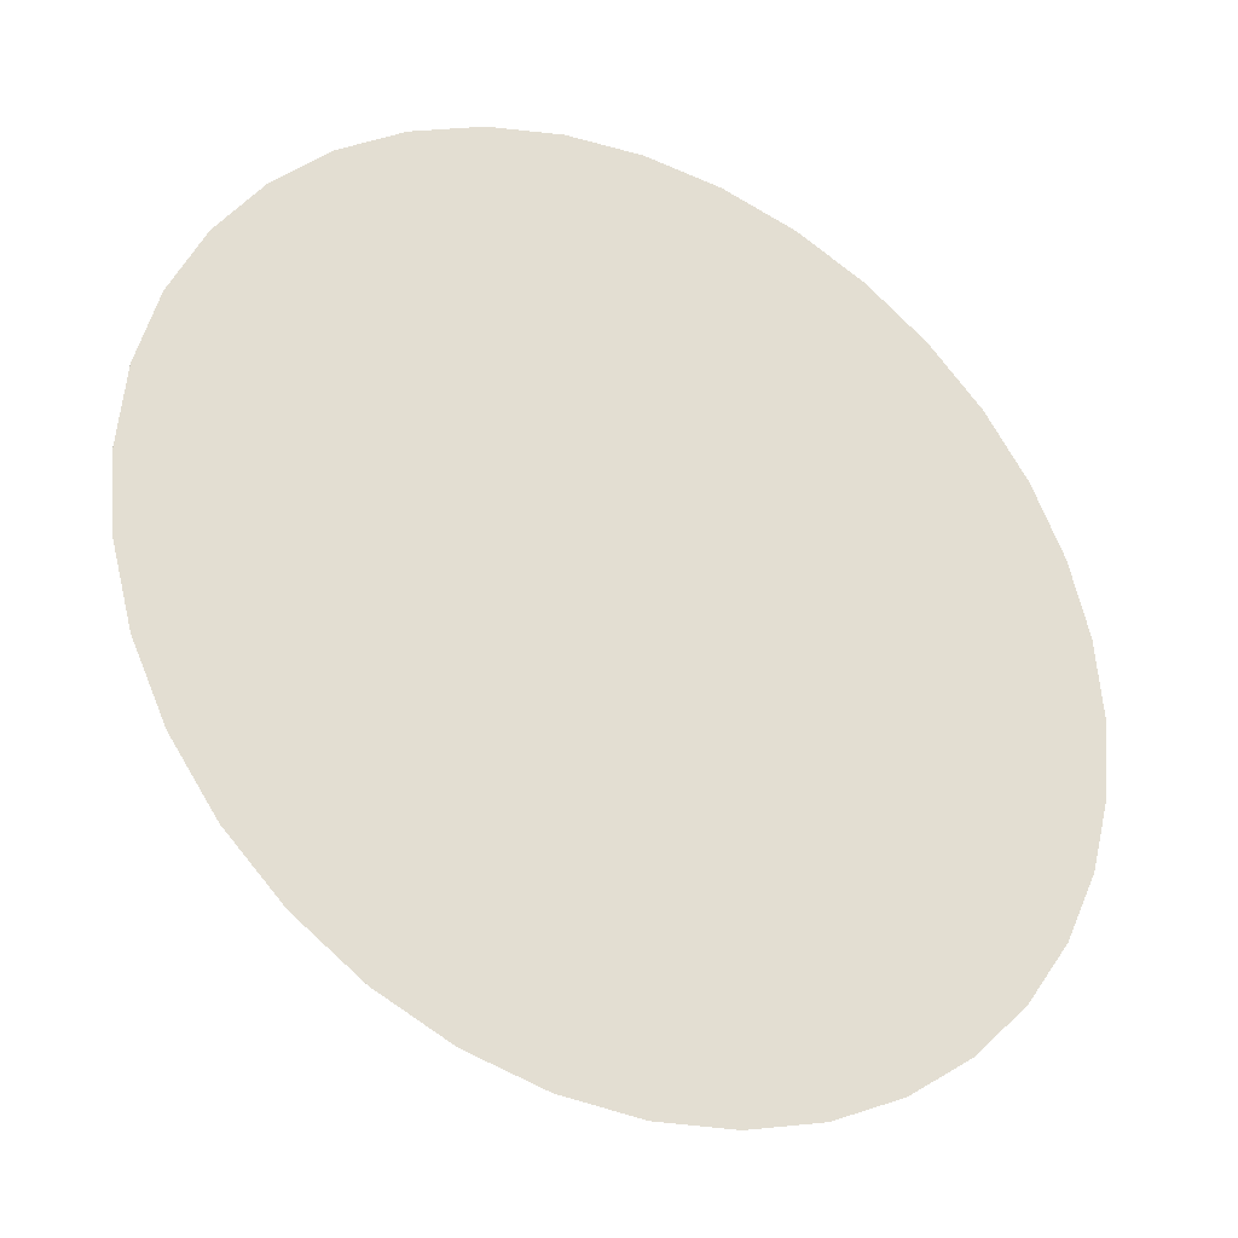
<metadata>
{"format":"obj","ext":"obj","renderer":"f3d","projection":"perspective","resolution":1024,"background":"white","views":[{"elev":-30.8,"azim":-27.7,"up":"+Y"}]}
</metadata>
<code>
v 6.214e-17 -7.965e-18 0.1037
v 6.214e-17 -7.965e-18 -0.1037
v 0.9946 -7.965e-18 0.1037
v 0.9795 0.1727 0.1037
v 0.9346 0.3402 0.1037
v 0.8614 0.4973 0.1037
v 0.7619 0.6393 0.1037
v 0.6393 0.7619 0.1037
v 0.4973 0.8614 0.1037
v 0.3402 0.9346 0.1037
v 0.1727 0.9795 0.1037
v 1.23e-16 0.9946 0.1037
v -0.1727 0.9795 0.1037
v -0.3402 0.9346 0.1037
v -0.4973 0.8614 0.1037
v -0.6393 0.7619 0.1037
v -0.7619 0.6393 0.1037
v -0.8614 0.4973 0.1037
v -0.9346 0.3402 0.1037
v -0.9795 0.1727 0.1037
v -0.9946 1.138e-16 0.1037
v -0.9795 -0.1727 0.1037
v -0.9346 -0.3402 0.1037
v -0.8614 -0.4973 0.1037
v -0.7619 -0.6393 0.1037
v -0.6393 -0.7619 0.1037
v -0.4973 -0.8614 0.1037
v -0.3402 -0.9346 0.1037
v -0.1727 -0.9795 0.1037
v -1.206e-16 -0.9946 0.1037
v 0.1727 -0.9795 0.1037
v 0.3402 -0.9346 0.1037
v 0.4973 -0.8614 0.1037
v 0.6393 -0.7619 0.1037
v 0.7619 -0.6393 0.1037
v 0.8614 -0.4973 0.1037
v 0.9346 -0.3402 0.1037
v 0.9795 -0.1727 0.1037
v 0.9449 -7.965e-18 0.08298
v 0.9305 0.1641 0.08298
v 0.8879 0.3232 0.08298
v 0.8183 0.4724 0.08298
v 0.7238 0.6074 0.08298
v 0.6074 0.7238 0.08298
v 0.4724 0.8183 0.08298
v 0.3232 0.8879 0.08298
v 0.1641 0.9305 0.08298
v 1.2e-16 0.9449 0.08298
v -0.1641 0.9305 0.08298
v -0.3232 0.8879 0.08298
v -0.4724 0.8183 0.08298
v -0.6074 0.7238 0.08298
v -0.7238 0.6074 0.08298
v -0.8183 0.4724 0.08298
v -0.8879 0.3232 0.08298
v -0.9305 0.1641 0.08298
v -0.9449 1.077e-16 0.08298
v -0.9305 -0.1641 0.08298
v -0.8879 -0.3232 0.08298
v -0.8183 -0.4724 0.08298
v -0.7238 -0.6074 0.08298
v -0.6074 -0.7238 0.08298
v -0.4724 -0.8183 0.08298
v -0.3232 -0.8879 0.08298
v -0.1641 -0.9305 0.08298
v -1.114e-16 -0.9449 0.08298
v 0.1641 -0.9305 0.08298
v 0.3232 -0.8879 0.08298
v 0.4724 -0.8183 0.08298
v 0.6074 -0.7238 0.08298
v 0.7238 -0.6074 0.08298
v 0.8183 -0.4724 0.08298
v 0.8879 -0.3232 0.08298
v 0.9305 -0.1641 0.08298
v 0.8951 -7.965e-18 0.06223
v 0.8815 0.1554 0.06223
v 0.8412 0.3062 0.06223
v 0.7752 0.4476 0.06223
v 0.6857 0.5754 0.06223
v 0.5754 0.6857 0.06223
v 0.4476 0.7752 0.06223
v 0.3062 0.8412 0.06223
v 0.1554 0.8815 0.06223
v 1.17e-16 0.8951 0.06223
v -0.1554 0.8815 0.06223
v -0.3062 0.8412 0.06223
v -0.4476 0.7752 0.06223
v -0.5754 0.6857 0.06223
v -0.6857 0.5754 0.06223
v -0.7752 0.4476 0.06223
v -0.8412 0.3062 0.06223
v -0.8815 0.1554 0.06223
v -0.8951 1.017e-16 0.06223
v -0.8815 -0.1554 0.06223
v -0.8412 -0.3062 0.06223
v -0.7752 -0.4476 0.06223
v -0.6857 -0.5754 0.06223
v -0.5754 -0.6857 0.06223
v -0.4476 -0.7752 0.06223
v -0.3062 -0.8412 0.06223
v -0.1554 -0.8815 0.06223
v -1.023e-16 -0.8951 0.06223
v 0.1554 -0.8815 0.06223
v 0.3062 -0.8412 0.06223
v 0.4476 -0.7752 0.06223
v 0.5754 -0.6857 0.06223
v 0.6857 -0.5754 0.06223
v 0.7752 -0.4476 0.06223
v 0.8412 -0.3062 0.06223
v 0.8815 -0.1554 0.06223
v 0.8454 -7.965e-18 0.04149
v 0.8326 0.1468 0.04149
v 0.7944 0.2891 0.04149
v 0.7322 0.4227 0.04149
v 0.6476 0.5434 0.04149
v 0.5434 0.6476 0.04149
v 0.4227 0.7322 0.04149
v 0.2891 0.7944 0.04149
v 0.1468 0.8326 0.04149
v 1.139e-16 0.8454 0.04149
v -0.1468 0.8326 0.04149
v -0.2891 0.7944 0.04149
v -0.4227 0.7322 0.04149
v -0.5434 0.6476 0.04149
v -0.6476 0.5434 0.04149
v -0.7322 0.4227 0.04149
v -0.7944 0.2891 0.04149
v -0.8326 0.1468 0.04149
v -0.8454 9.557e-17 0.04149
v -0.8326 -0.1468 0.04149
v -0.7944 -0.2891 0.04149
v -0.7322 -0.4227 0.04149
v -0.6476 -0.5434 0.04149
v -0.5434 -0.6476 0.04149
v -0.4227 -0.7322 0.04149
v -0.2891 -0.7944 0.04149
v -0.1468 -0.8326 0.04149
v -9.316e-17 -0.8454 0.04149
v 0.1468 -0.8326 0.04149
v 0.2891 -0.7944 0.04149
v 0.4227 -0.7322 0.04149
v 0.5434 -0.6476 0.04149
v 0.6476 -0.5434 0.04149
v 0.7322 -0.4227 0.04149
v 0.7944 -0.2891 0.04149
v 0.8326 -0.1468 0.04149
v 0.7957 -7.965e-18 0.02074
v 0.7836 0.1382 0.02074
v 0.7477 0.2721 0.02074
v 0.6891 0.3978 0.02074
v 0.6095 0.5115 0.02074
v 0.5115 0.6095 0.02074
v 0.3978 0.6891 0.02074
v 0.2721 0.7477 0.02074
v 0.1382 0.7836 0.02074
v 1.109e-16 0.7957 0.02074
v -0.1382 0.7836 0.02074
v -0.2721 0.7477 0.02074
v -0.3978 0.6891 0.02074
v -0.5115 0.6095 0.02074
v -0.6095 0.5115 0.02074
v -0.6891 0.3978 0.02074
v -0.7477 0.2721 0.02074
v -0.7836 0.1382 0.02074
v -0.7957 8.948e-17 0.02074
v -0.7836 -0.1382 0.02074
v -0.7477 -0.2721 0.02074
v -0.6891 -0.3978 0.02074
v -0.6095 -0.5115 0.02074
v -0.5115 -0.6095 0.02074
v -0.3978 -0.6891 0.02074
v -0.2721 -0.7477 0.02074
v -0.1382 -0.7836 0.02074
v -8.402e-17 -0.7957 0.02074
v 0.1382 -0.7836 0.02074
v 0.2721 -0.7477 0.02074
v 0.3978 -0.6891 0.02074
v 0.5115 -0.6095 0.02074
v 0.6095 -0.5115 0.02074
v 0.6891 -0.3978 0.02074
v 0.7477 -0.2721 0.02074
v 0.7836 -0.1382 0.02074
v 0.746 -7.965e-18 1.536e-17
v 0.7346 0.1295 1.536e-17
v 0.701 0.2551 1.536e-17
v 0.646 0.373 1.536e-17
v 0.5714 0.4795 1.536e-17
v 0.4795 0.5714 1.536e-17
v 0.373 0.646 1.536e-17
v 0.2551 0.701 1.536e-17
v 0.1295 0.7346 1.536e-17
v 1.078e-16 0.746 1.536e-17
v -0.1295 0.7346 1.536e-17
v -0.2551 0.701 1.536e-17
v -0.373 0.646 1.536e-17
v -0.4795 0.5714 1.536e-17
v -0.5714 0.4795 1.536e-17
v -0.646 0.373 1.536e-17
v -0.701 0.2551 1.536e-17
v -0.7346 0.1295 1.536e-17
v -0.746 8.339e-17 1.536e-17
v -0.7346 -0.1295 1.536e-17
v -0.701 -0.2551 1.536e-17
v -0.646 -0.373 1.536e-17
v -0.5714 -0.4795 1.536e-17
v -0.4795 -0.5714 1.536e-17
v -0.373 -0.646 1.536e-17
v -0.2551 -0.701 1.536e-17
v -0.1295 -0.7346 1.536e-17
v -7.489e-17 -0.746 1.536e-17
v 0.1295 -0.7346 1.536e-17
v 0.2551 -0.701 1.536e-17
v 0.373 -0.646 1.536e-17
v 0.4795 -0.5714 1.536e-17
v 0.5714 -0.4795 1.536e-17
v 0.646 -0.373 1.536e-17
v 0.701 -0.2551 1.536e-17
v 0.7346 -0.1295 1.536e-17
v 0.6962 -7.965e-18 -0.02074
v 0.6856 0.1209 -0.02074
v 0.6542 0.2381 -0.02074
v 0.6029 0.3481 -0.02074
v 0.5333 0.4475 -0.02074
v 0.4475 0.5333 -0.02074
v 0.3481 0.6029 -0.02074
v 0.2381 0.6542 -0.02074
v 0.1209 0.6856 -0.02074
v 1.048e-16 0.6962 -0.02074
v -0.1209 0.6856 -0.02074
v -0.2381 0.6542 -0.02074
v -0.3481 0.6029 -0.02074
v -0.4475 0.5333 -0.02074
v -0.5333 0.4475 -0.02074
v -0.6029 0.3481 -0.02074
v -0.6542 0.2381 -0.02074
v -0.6856 0.1209 -0.02074
v -0.6962 7.73e-17 -0.02074
v -0.6856 -0.1209 -0.02074
v -0.6542 -0.2381 -0.02074
v -0.6029 -0.3481 -0.02074
v -0.5333 -0.4475 -0.02074
v -0.4475 -0.5333 -0.02074
v -0.3481 -0.6029 -0.02074
v -0.2381 -0.6542 -0.02074
v -0.1209 -0.6856 -0.02074
v -6.575e-17 -0.6962 -0.02074
v 0.1209 -0.6856 -0.02074
v 0.2381 -0.6542 -0.02074
v 0.3481 -0.6029 -0.02074
v 0.4475 -0.5333 -0.02074
v 0.5333 -0.4475 -0.02074
v 0.6029 -0.3481 -0.02074
v 0.6542 -0.2381 -0.02074
v 0.6856 -0.1209 -0.02074
v 0.6465 -7.965e-18 -0.04149
v 0.6367 0.1123 -0.04149
v 0.6075 0.2211 -0.04149
v 0.5599 0.3232 -0.04149
v 0.4952 0.4156 -0.04149
v 0.4156 0.4952 -0.04149
v 0.3232 0.5599 -0.04149
v 0.2211 0.6075 -0.04149
v 0.1123 0.6367 -0.04149
v 1.017e-16 0.6465 -0.04149
v -0.1123 0.6367 -0.04149
v -0.2211 0.6075 -0.04149
v -0.3232 0.5599 -0.04149
v -0.4156 0.4952 -0.04149
v -0.4952 0.4156 -0.04149
v -0.5599 0.3232 -0.04149
v -0.6075 0.2211 -0.04149
v -0.6367 0.1123 -0.04149
v -0.6465 7.121e-17 -0.04149
v -0.6367 -0.1123 -0.04149
v -0.6075 -0.2211 -0.04149
v -0.5599 -0.3232 -0.04149
v -0.4952 -0.4156 -0.04149
v -0.4156 -0.4952 -0.04149
v -0.3232 -0.5599 -0.04149
v -0.2211 -0.6075 -0.04149
v -0.1123 -0.6367 -0.04149
v -5.662e-17 -0.6465 -0.04149
v 0.1123 -0.6367 -0.04149
v 0.2211 -0.6075 -0.04149
v 0.3232 -0.5599 -0.04149
v 0.4156 -0.4952 -0.04149
v 0.4952 -0.4156 -0.04149
v 0.5599 -0.3232 -0.04149
v 0.6075 -0.2211 -0.04149
v 0.6367 -0.1123 -0.04149
v 0.5968 -7.965e-18 -0.06223
v 0.5877 0.1036 -0.06223
v 0.5608 0.2041 -0.06223
v 0.5168 0.2984 -0.06223
v 0.4571 0.3836 -0.06223
v 0.3836 0.4571 -0.06223
v 0.2984 0.5168 -0.06223
v 0.2041 0.5608 -0.06223
v 0.1036 0.5877 -0.06223
v 9.869e-17 0.5968 -0.06223
v -0.1036 0.5877 -0.06223
v -0.2041 0.5608 -0.06223
v -0.2984 0.5168 -0.06223
v -0.3836 0.4571 -0.06223
v -0.4571 0.3836 -0.06223
v -0.5168 0.2984 -0.06223
v -0.5608 0.2041 -0.06223
v -0.5877 0.1036 -0.06223
v -0.5968 6.512e-17 -0.06223
v -0.5877 -0.1036 -0.06223
v -0.5608 -0.2041 -0.06223
v -0.5168 -0.2984 -0.06223
v -0.4571 -0.3836 -0.06223
v -0.3836 -0.4571 -0.06223
v -0.2984 -0.5168 -0.06223
v -0.2041 -0.5608 -0.06223
v -0.1036 -0.5877 -0.06223
v -4.748e-17 -0.5968 -0.06223
v 0.1036 -0.5877 -0.06223
v 0.2041 -0.5608 -0.06223
v 0.2984 -0.5168 -0.06223
v 0.3836 -0.4571 -0.06223
v 0.4571 -0.3836 -0.06223
v 0.5168 -0.2984 -0.06223
v 0.5608 -0.2041 -0.06223
v 0.5877 -0.1036 -0.06223
v 0.547 -7.965e-18 -0.08298
v 0.5387 0.09499 -0.08298
v 0.514 0.1871 -0.08298
v 0.4737 0.2735 -0.08298
v 0.4191 0.3516 -0.08298
v 0.3516 0.4191 -0.08298
v 0.2735 0.4737 -0.08298
v 0.1871 0.514 -0.08298
v 0.09499 0.5387 -0.08298
v 9.564e-17 0.547 -0.08298
v -0.09499 0.5387 -0.08298
v -0.1871 0.514 -0.08298
v -0.2735 0.4737 -0.08298
v -0.3516 0.4191 -0.08298
v -0.4191 0.3516 -0.08298
v -0.4737 0.2735 -0.08298
v -0.514 0.1871 -0.08298
v -0.5387 0.09499 -0.08298
v -0.547 5.903e-17 -0.08298
v -0.5387 -0.09499 -0.08298
v -0.514 -0.1871 -0.08298
v -0.4737 -0.2735 -0.08298
v -0.4191 -0.3516 -0.08298
v -0.3516 -0.4191 -0.08298
v -0.2735 -0.4737 -0.08298
v -0.1871 -0.514 -0.08298
v -0.09499 -0.5387 -0.08298
v -3.834e-17 -0.547 -0.08298
v 0.09499 -0.5387 -0.08298
v 0.1871 -0.514 -0.08298
v 0.2735 -0.4737 -0.08298
v 0.3516 -0.4191 -0.08298
v 0.4191 -0.3516 -0.08298
v 0.4737 -0.2735 -0.08298
v 0.514 -0.1871 -0.08298
v 0.5387 -0.09499 -0.08298
v 0.4973 -7.965e-18 -0.1037
v 0.4897 0.08636 -0.1037
v 0.4673 0.1701 -0.1037
v 0.4307 0.2487 -0.1037
v 0.381 0.3197 -0.1037
v 0.3197 0.381 -0.1037
v 0.2487 0.4307 -0.1037
v 0.1701 0.4673 -0.1037
v 0.08636 0.4897 -0.1037
v 9.259e-17 0.4973 -0.1037
v -0.08636 0.4897 -0.1037
v -0.1701 0.4673 -0.1037
v -0.2487 0.4307 -0.1037
v -0.3197 0.381 -0.1037
v -0.381 0.3197 -0.1037
v -0.4307 0.2487 -0.1037
v -0.4673 0.1701 -0.1037
v -0.4897 0.08636 -0.1037
v -0.4973 5.294e-17 -0.1037
v -0.4897 -0.08636 -0.1037
v -0.4673 -0.1701 -0.1037
v -0.4307 -0.2487 -0.1037
v -0.381 -0.3197 -0.1037
v -0.3197 -0.381 -0.1037
v -0.2487 -0.4307 -0.1037
v -0.1701 -0.4673 -0.1037
v -0.08636 -0.4897 -0.1037
v -2.921e-17 -0.4973 -0.1037
v 0.08636 -0.4897 -0.1037
v 0.1701 -0.4673 -0.1037
v 0.2487 -0.4307 -0.1037
v 0.3197 -0.381 -0.1037
v 0.381 -0.3197 -0.1037
v 0.4307 -0.2487 -0.1037
v 0.4673 -0.1701 -0.1037
v 0.4897 -0.08636 -0.1037
f 1 3 4
f 2 364 363
f 1 4 5
f 2 365 364
f 1 5 6
f 2 366 365
f 1 6 7
f 2 367 366
f 1 7 8
f 2 368 367
f 1 8 9
f 2 369 368
f 1 9 10
f 2 370 369
f 1 10 11
f 2 371 370
f 1 11 12
f 2 372 371
f 1 12 13
f 2 373 372
f 1 13 14
f 2 374 373
f 1 14 15
f 2 375 374
f 1 15 16
f 2 376 375
f 1 16 17
f 2 377 376
f 1 17 18
f 2 378 377
f 1 18 19
f 2 379 378
f 1 19 20
f 2 380 379
f 1 20 21
f 2 381 380
f 1 21 22
f 2 382 381
f 1 22 23
f 2 383 382
f 1 23 24
f 2 384 383
f 1 24 25
f 2 385 384
f 1 25 26
f 2 386 385
f 1 26 27
f 2 387 386
f 1 27 28
f 2 388 387
f 1 28 29
f 2 389 388
f 1 29 30
f 2 390 389
f 1 30 31
f 2 391 390
f 1 31 32
f 2 392 391
f 1 32 33
f 2 393 392
f 1 33 34
f 2 394 393
f 1 34 35
f 2 395 394
f 1 35 36
f 2 396 395
f 1 36 37
f 2 397 396
f 1 37 38
f 2 398 397
f 1 38 3
f 2 363 398
f 39 4 3
f 39 40 4
f 40 5 4
f 40 41 5
f 41 6 5
f 41 42 6
f 42 7 6
f 42 43 7
f 43 8 7
f 43 44 8
f 44 9 8
f 44 45 9
f 45 10 9
f 45 46 10
f 46 11 10
f 46 47 11
f 47 12 11
f 47 48 12
f 48 13 12
f 48 49 13
f 49 14 13
f 49 50 14
f 50 15 14
f 50 51 15
f 51 16 15
f 51 52 16
f 52 17 16
f 52 53 17
f 53 18 17
f 53 54 18
f 54 19 18
f 54 55 19
f 55 20 19
f 55 56 20
f 56 21 20
f 56 57 21
f 57 22 21
f 57 58 22
f 58 23 22
f 58 59 23
f 59 24 23
f 59 60 24
f 60 25 24
f 60 61 25
f 61 26 25
f 61 62 26
f 62 27 26
f 62 63 27
f 63 28 27
f 63 64 28
f 64 29 28
f 64 65 29
f 65 30 29
f 65 66 30
f 66 31 30
f 66 67 31
f 67 32 31
f 67 68 32
f 68 33 32
f 68 69 33
f 69 34 33
f 69 70 34
f 70 35 34
f 70 71 35
f 71 36 35
f 71 72 36
f 72 37 36
f 72 73 37
f 73 38 37
f 73 74 38
f 74 3 38
f 74 39 3
f 75 40 39
f 75 76 40
f 76 41 40
f 76 77 41
f 77 42 41
f 77 78 42
f 78 43 42
f 78 79 43
f 79 44 43
f 79 80 44
f 80 45 44
f 80 81 45
f 81 46 45
f 81 82 46
f 82 47 46
f 82 83 47
f 83 48 47
f 83 84 48
f 84 49 48
f 84 85 49
f 85 50 49
f 85 86 50
f 86 51 50
f 86 87 51
f 87 52 51
f 87 88 52
f 88 53 52
f 88 89 53
f 89 54 53
f 89 90 54
f 90 55 54
f 90 91 55
f 91 56 55
f 91 92 56
f 92 57 56
f 92 93 57
f 93 58 57
f 93 94 58
f 94 59 58
f 94 95 59
f 95 60 59
f 95 96 60
f 96 61 60
f 96 97 61
f 97 62 61
f 97 98 62
f 98 63 62
f 98 99 63
f 99 64 63
f 99 100 64
f 100 65 64
f 100 101 65
f 101 66 65
f 101 102 66
f 102 67 66
f 102 103 67
f 103 68 67
f 103 104 68
f 104 69 68
f 104 105 69
f 105 70 69
f 105 106 70
f 106 71 70
f 106 107 71
f 107 72 71
f 107 108 72
f 108 73 72
f 108 109 73
f 109 74 73
f 109 110 74
f 110 39 74
f 110 75 39
f 111 76 75
f 111 112 76
f 112 77 76
f 112 113 77
f 113 78 77
f 113 114 78
f 114 79 78
f 114 115 79
f 115 80 79
f 115 116 80
f 116 81 80
f 116 117 81
f 117 82 81
f 117 118 82
f 118 83 82
f 118 119 83
f 119 84 83
f 119 120 84
f 120 85 84
f 120 121 85
f 121 86 85
f 121 122 86
f 122 87 86
f 122 123 87
f 123 88 87
f 123 124 88
f 124 89 88
f 124 125 89
f 125 90 89
f 125 126 90
f 126 91 90
f 126 127 91
f 127 92 91
f 127 128 92
f 128 93 92
f 128 129 93
f 129 94 93
f 129 130 94
f 130 95 94
f 130 131 95
f 131 96 95
f 131 132 96
f 132 97 96
f 132 133 97
f 133 98 97
f 133 134 98
f 134 99 98
f 134 135 99
f 135 100 99
f 135 136 100
f 136 101 100
f 136 137 101
f 137 102 101
f 137 138 102
f 138 103 102
f 138 139 103
f 139 104 103
f 139 140 104
f 140 105 104
f 140 141 105
f 141 106 105
f 141 142 106
f 142 107 106
f 142 143 107
f 143 108 107
f 143 144 108
f 144 109 108
f 144 145 109
f 145 110 109
f 145 146 110
f 146 75 110
f 146 111 75
f 147 112 111
f 147 148 112
f 148 113 112
f 148 149 113
f 149 114 113
f 149 150 114
f 150 115 114
f 150 151 115
f 151 116 115
f 151 152 116
f 152 117 116
f 152 153 117
f 153 118 117
f 153 154 118
f 154 119 118
f 154 155 119
f 155 120 119
f 155 156 120
f 156 121 120
f 156 157 121
f 157 122 121
f 157 158 122
f 158 123 122
f 158 159 123
f 159 124 123
f 159 160 124
f 160 125 124
f 160 161 125
f 161 126 125
f 161 162 126
f 162 127 126
f 162 163 127
f 163 128 127
f 163 164 128
f 164 129 128
f 164 165 129
f 165 130 129
f 165 166 130
f 166 131 130
f 166 167 131
f 167 132 131
f 167 168 132
f 168 133 132
f 168 169 133
f 169 134 133
f 169 170 134
f 170 135 134
f 170 171 135
f 171 136 135
f 171 172 136
f 172 137 136
f 172 173 137
f 173 138 137
f 173 174 138
f 174 139 138
f 174 175 139
f 175 140 139
f 175 176 140
f 176 141 140
f 176 177 141
f 177 142 141
f 177 178 142
f 178 143 142
f 178 179 143
f 179 144 143
f 179 180 144
f 180 145 144
f 180 181 145
f 181 146 145
f 181 182 146
f 182 111 146
f 182 147 111
f 183 148 147
f 183 184 148
f 184 149 148
f 184 185 149
f 185 150 149
f 185 186 150
f 186 151 150
f 186 187 151
f 187 152 151
f 187 188 152
f 188 153 152
f 188 189 153
f 189 154 153
f 189 190 154
f 190 155 154
f 190 191 155
f 191 156 155
f 191 192 156
f 192 157 156
f 192 193 157
f 193 158 157
f 193 194 158
f 194 159 158
f 194 195 159
f 195 160 159
f 195 196 160
f 196 161 160
f 196 197 161
f 197 162 161
f 197 198 162
f 198 163 162
f 198 199 163
f 199 164 163
f 199 200 164
f 200 165 164
f 200 201 165
f 201 166 165
f 201 202 166
f 202 167 166
f 202 203 167
f 203 168 167
f 203 204 168
f 204 169 168
f 204 205 169
f 205 170 169
f 205 206 170
f 206 171 170
f 206 207 171
f 207 172 171
f 207 208 172
f 208 173 172
f 208 209 173
f 209 174 173
f 209 210 174
f 210 175 174
f 210 211 175
f 211 176 175
f 211 212 176
f 212 177 176
f 212 213 177
f 213 178 177
f 213 214 178
f 214 179 178
f 214 215 179
f 215 180 179
f 215 216 180
f 216 181 180
f 216 217 181
f 217 182 181
f 217 218 182
f 218 147 182
f 218 183 147
f 219 184 183
f 219 220 184
f 220 185 184
f 220 221 185
f 221 186 185
f 221 222 186
f 222 187 186
f 222 223 187
f 223 188 187
f 223 224 188
f 224 189 188
f 224 225 189
f 225 190 189
f 225 226 190
f 226 191 190
f 226 227 191
f 227 192 191
f 227 228 192
f 228 193 192
f 228 229 193
f 229 194 193
f 229 230 194
f 230 195 194
f 230 231 195
f 231 196 195
f 231 232 196
f 232 197 196
f 232 233 197
f 233 198 197
f 233 234 198
f 234 199 198
f 234 235 199
f 235 200 199
f 235 236 200
f 236 201 200
f 236 237 201
f 237 202 201
f 237 238 202
f 238 203 202
f 238 239 203
f 239 204 203
f 239 240 204
f 240 205 204
f 240 241 205
f 241 206 205
f 241 242 206
f 242 207 206
f 242 243 207
f 243 208 207
f 243 244 208
f 244 209 208
f 244 245 209
f 245 210 209
f 245 246 210
f 246 211 210
f 246 247 211
f 247 212 211
f 247 248 212
f 248 213 212
f 248 249 213
f 249 214 213
f 249 250 214
f 250 215 214
f 250 251 215
f 251 216 215
f 251 252 216
f 252 217 216
f 252 253 217
f 253 218 217
f 253 254 218
f 254 183 218
f 254 219 183
f 255 220 219
f 255 256 220
f 256 221 220
f 256 257 221
f 257 222 221
f 257 258 222
f 258 223 222
f 258 259 223
f 259 224 223
f 259 260 224
f 260 225 224
f 260 261 225
f 261 226 225
f 261 262 226
f 262 227 226
f 262 263 227
f 263 228 227
f 263 264 228
f 264 229 228
f 264 265 229
f 265 230 229
f 265 266 230
f 266 231 230
f 266 267 231
f 267 232 231
f 267 268 232
f 268 233 232
f 268 269 233
f 269 234 233
f 269 270 234
f 270 235 234
f 270 271 235
f 271 236 235
f 271 272 236
f 272 237 236
f 272 273 237
f 273 238 237
f 273 274 238
f 274 239 238
f 274 275 239
f 275 240 239
f 275 276 240
f 276 241 240
f 276 277 241
f 277 242 241
f 277 278 242
f 278 243 242
f 278 279 243
f 279 244 243
f 279 280 244
f 280 245 244
f 280 281 245
f 281 246 245
f 281 282 246
f 282 247 246
f 282 283 247
f 283 248 247
f 283 284 248
f 284 249 248
f 284 285 249
f 285 250 249
f 285 286 250
f 286 251 250
f 286 287 251
f 287 252 251
f 287 288 252
f 288 253 252
f 288 289 253
f 289 254 253
f 289 290 254
f 290 219 254
f 290 255 219
f 291 256 255
f 291 292 256
f 292 257 256
f 292 293 257
f 293 258 257
f 293 294 258
f 294 259 258
f 294 295 259
f 295 260 259
f 295 296 260
f 296 261 260
f 296 297 261
f 297 262 261
f 297 298 262
f 298 263 262
f 298 299 263
f 299 264 263
f 299 300 264
f 300 265 264
f 300 301 265
f 301 266 265
f 301 302 266
f 302 267 266
f 302 303 267
f 303 268 267
f 303 304 268
f 304 269 268
f 304 305 269
f 305 270 269
f 305 306 270
f 306 271 270
f 306 307 271
f 307 272 271
f 307 308 272
f 308 273 272
f 308 309 273
f 309 274 273
f 309 310 274
f 310 275 274
f 310 311 275
f 311 276 275
f 311 312 276
f 312 277 276
f 312 313 277
f 313 278 277
f 313 314 278
f 314 279 278
f 314 315 279
f 315 280 279
f 315 316 280
f 316 281 280
f 316 317 281
f 317 282 281
f 317 318 282
f 318 283 282
f 318 319 283
f 319 284 283
f 319 320 284
f 320 285 284
f 320 321 285
f 321 286 285
f 321 322 286
f 322 287 286
f 322 323 287
f 323 288 287
f 323 324 288
f 324 289 288
f 324 325 289
f 325 290 289
f 325 326 290
f 326 255 290
f 326 291 255
f 327 292 291
f 327 328 292
f 328 293 292
f 328 329 293
f 329 294 293
f 329 330 294
f 330 295 294
f 330 331 295
f 331 296 295
f 331 332 296
f 332 297 296
f 332 333 297
f 333 298 297
f 333 334 298
f 334 299 298
f 334 335 299
f 335 300 299
f 335 336 300
f 336 301 300
f 336 337 301
f 337 302 301
f 337 338 302
f 338 303 302
f 338 339 303
f 339 304 303
f 339 340 304
f 340 305 304
f 340 341 305
f 341 306 305
f 341 342 306
f 342 307 306
f 342 343 307
f 343 308 307
f 343 344 308
f 344 309 308
f 344 345 309
f 345 310 309
f 345 346 310
f 346 311 310
f 346 347 311
f 347 312 311
f 347 348 312
f 348 313 312
f 348 349 313
f 349 314 313
f 349 350 314
f 350 315 314
f 350 351 315
f 351 316 315
f 351 352 316
f 352 317 316
f 352 353 317
f 353 318 317
f 353 354 318
f 354 319 318
f 354 355 319
f 355 320 319
f 355 356 320
f 356 321 320
f 356 357 321
f 357 322 321
f 357 358 322
f 358 323 322
f 358 359 323
f 359 324 323
f 359 360 324
f 360 325 324
f 360 361 325
f 361 326 325
f 361 362 326
f 362 291 326
f 362 327 291
f 363 328 327
f 363 364 328
f 364 329 328
f 364 365 329
f 365 330 329
f 365 366 330
f 366 331 330
f 366 367 331
f 367 332 331
f 367 368 332
f 368 333 332
f 368 369 333
f 369 334 333
f 369 370 334
f 370 335 334
f 370 371 335
f 371 336 335
f 371 372 336
f 372 337 336
f 372 373 337
f 373 338 337
f 373 374 338
f 374 339 338
f 374 375 339
f 375 340 339
f 375 376 340
f 376 341 340
f 376 377 341
f 377 342 341
f 377 378 342
f 378 343 342
f 378 379 343
f 379 344 343
f 379 380 344
f 380 345 344
f 380 381 345
f 381 346 345
f 381 382 346
f 382 347 346
f 382 383 347
f 383 348 347
f 383 384 348
f 384 349 348
f 384 385 349
f 385 350 349
f 385 386 350
f 386 351 350
f 386 387 351
f 387 352 351
f 387 388 352
f 388 353 352
f 388 389 353
f 389 354 353
f 389 390 354
f 390 355 354
f 390 391 355
f 391 356 355
f 391 392 356
f 392 357 356
f 392 393 357
f 393 358 357
f 393 394 358
f 394 359 358
f 394 395 359
f 395 360 359
f 395 396 360
f 396 361 360
f 396 397 361
f 397 362 361
f 397 398 362
f 398 327 362
f 398 363 327

</code>
